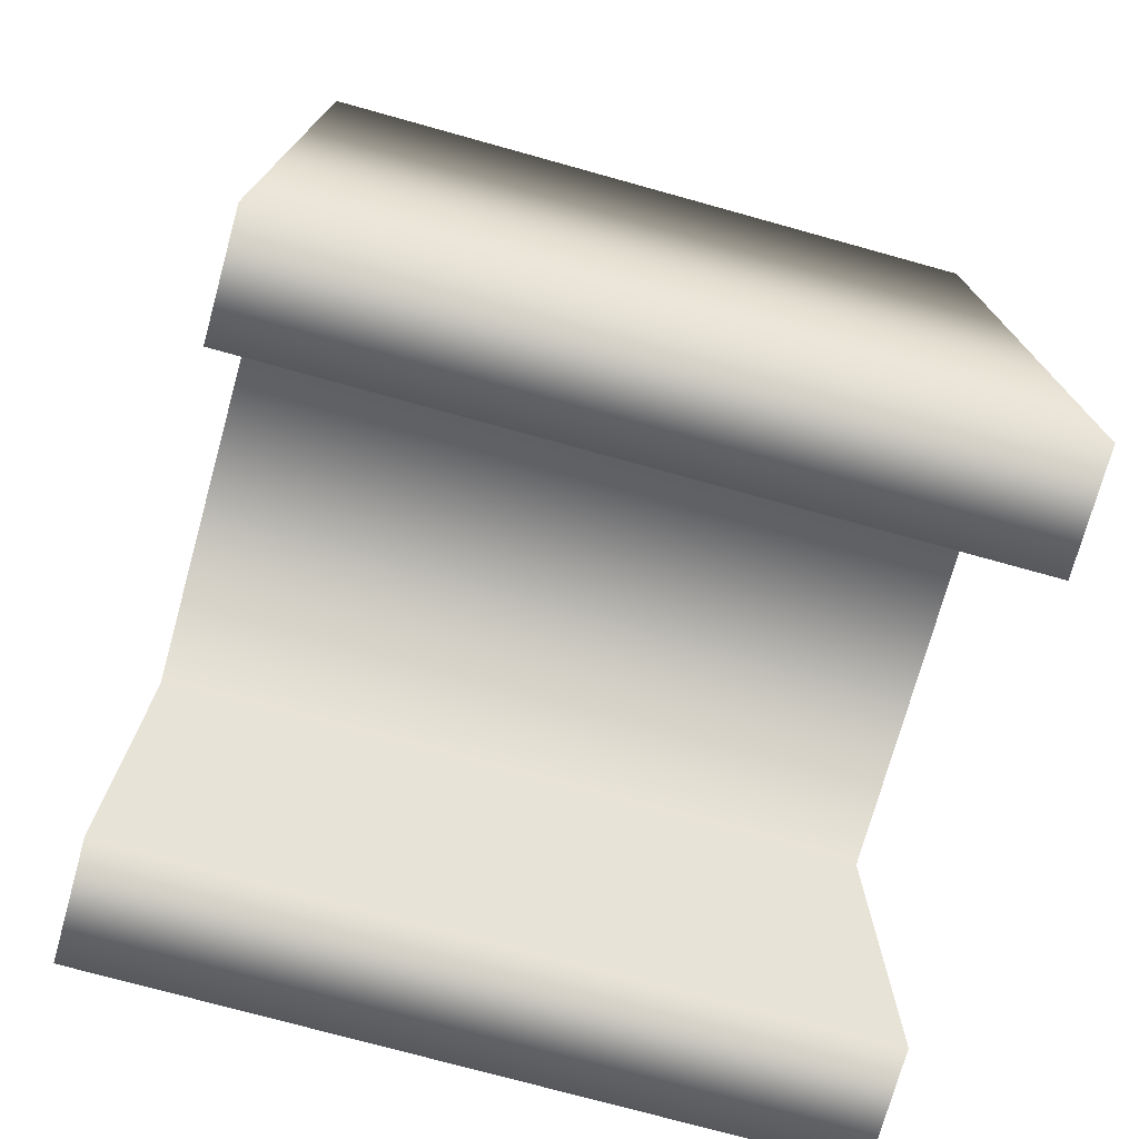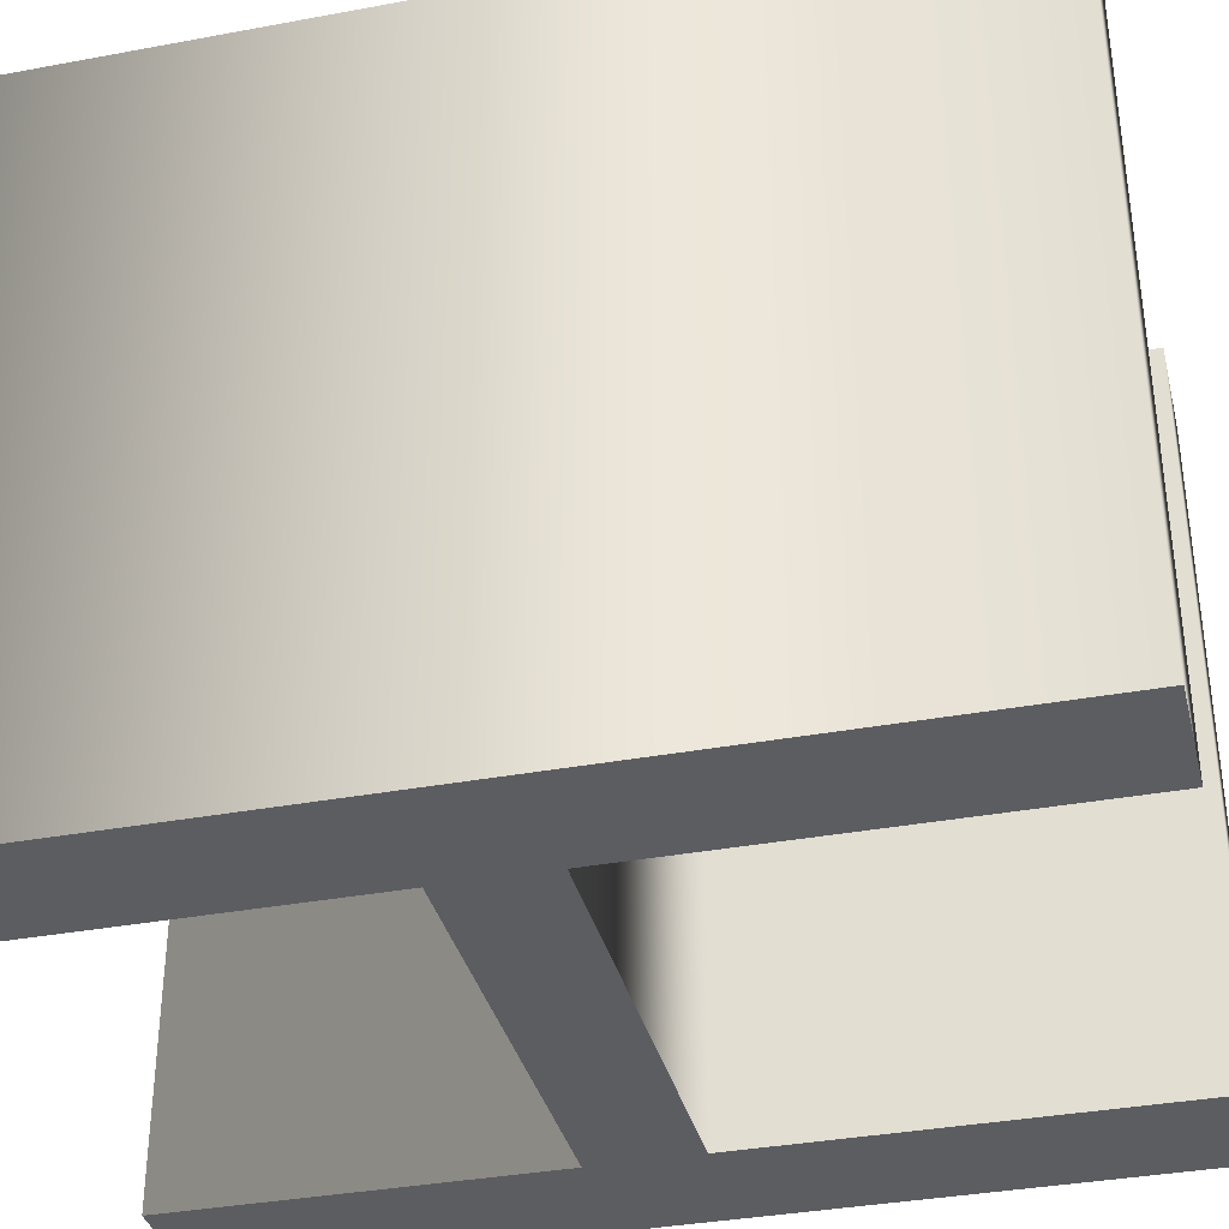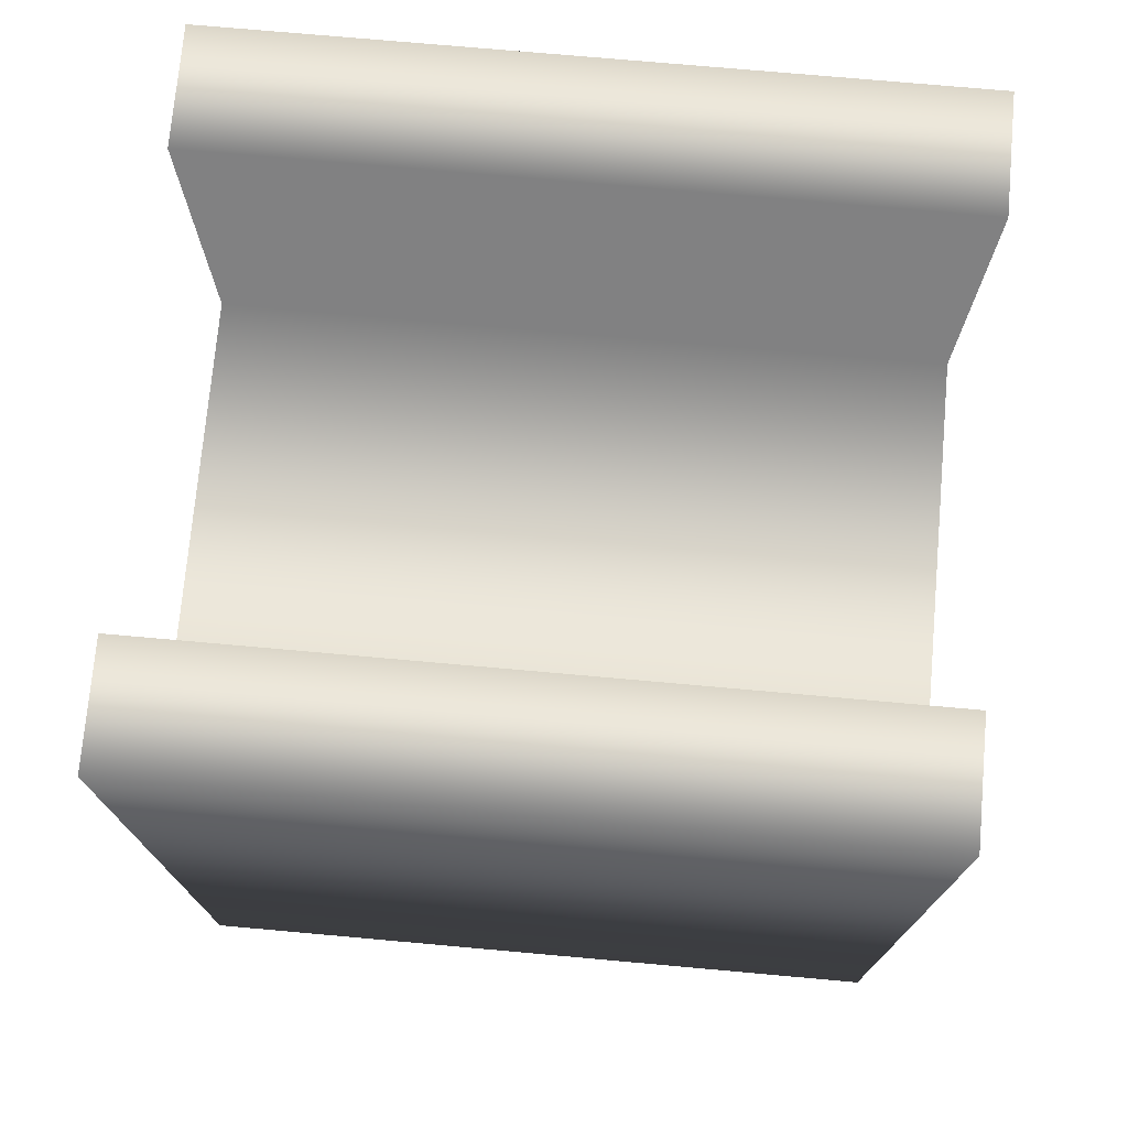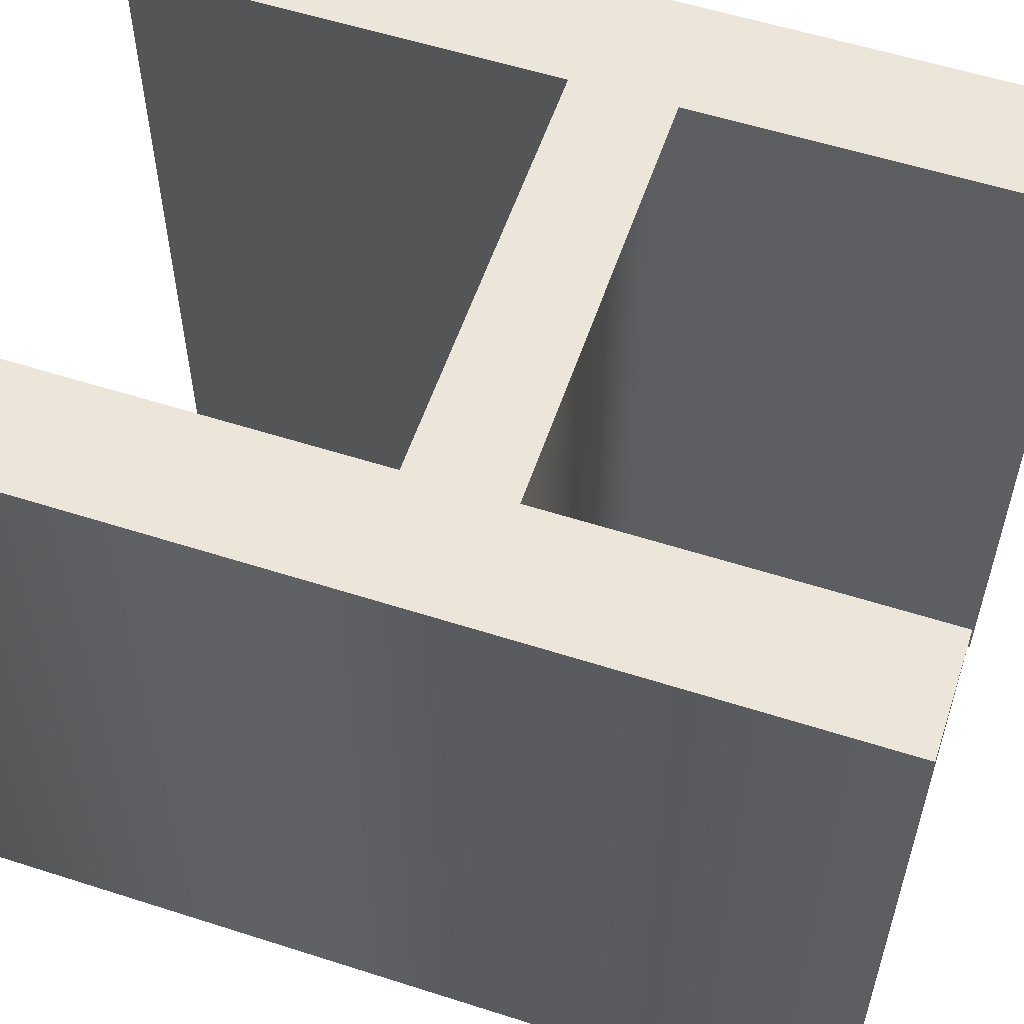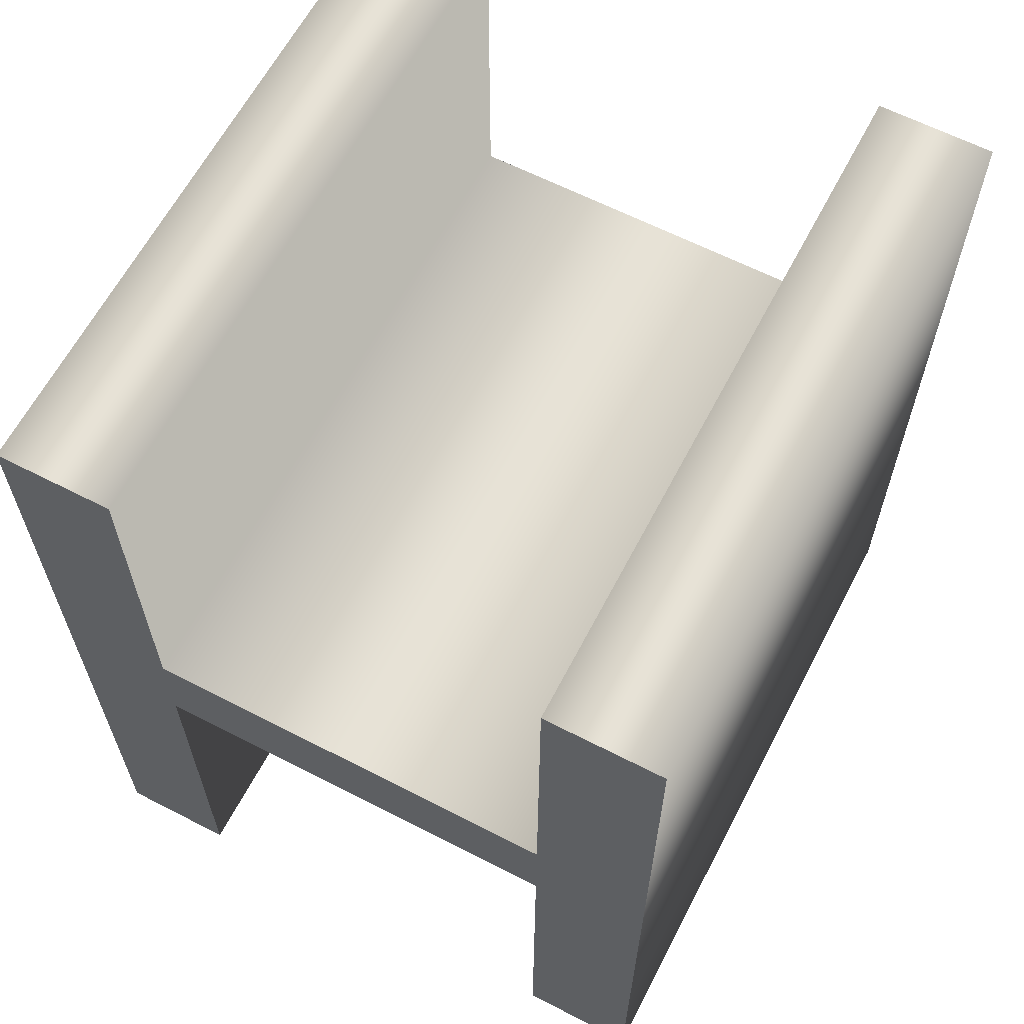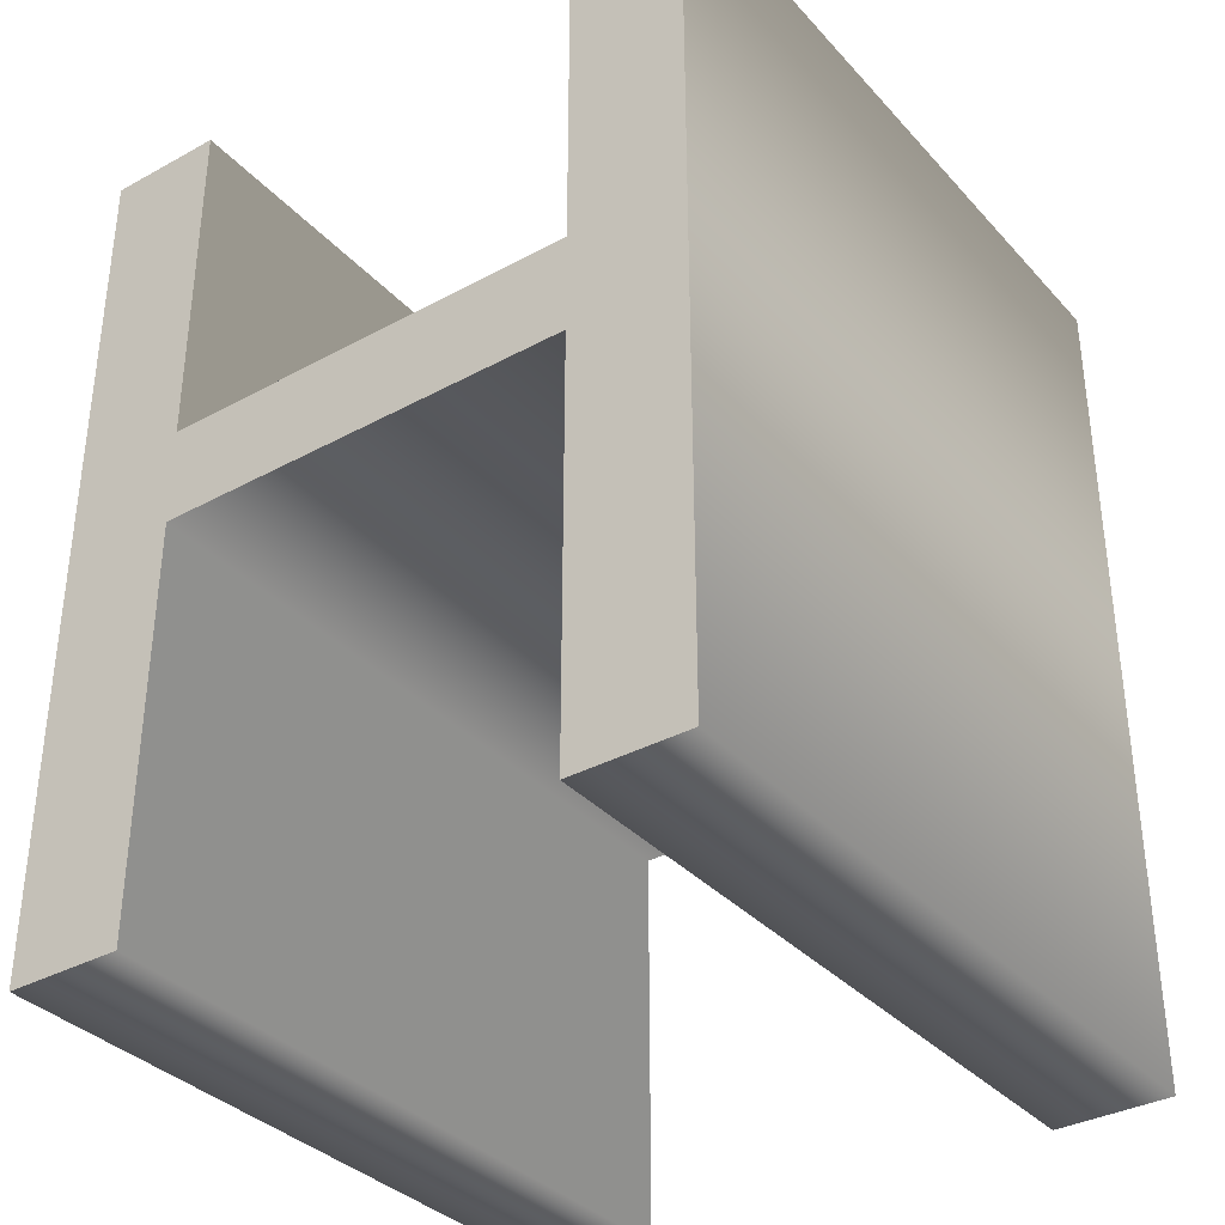
<metadata>
{"format":"obj","ext":"obj","renderer":"f3d","projection":"perspective","resolution":1024,"background":"white","views":[{"elev":-74.6,"azim":-105.5,"up":"+Y"},{"elev":-35.7,"azim":-76.2,"up":"+Z"},{"elev":74.2,"azim":95.1,"up":"+Y"},{"elev":56.7,"azim":108.5,"up":"+Z"},{"elev":63.0,"azim":-152.5,"up":"+Y"},{"elev":-35.1,"azim":-144.1,"up":"+Y"}]}
</metadata>
<code>
o Capital_H_Text.263
v -0.3528 -0.3476 0.3949
v -0.2283 0.573 0.3949
v -0.3528 0.573 0.3949
v -0.2283 0.1956 0.3949
v 0.2243 0.1956 0.3949
v 0.3489 0.573 0.3949
v 0.2243 0.573 0.3949
v 0.3489 -0.3476 0.3949
v -0.2283 0.09078 0.3949
v 0.2243 0.09078 0.3949
v -0.2283 -0.3476 0.3949
v 0.2243 -0.3476 0.3949
v -0.3528 -0.3476 0.3949
v -0.3528 0.573 0.3949
v -0.3528 0.573 -0.3631
v -0.3528 -0.3476 -0.3631
v -0.2283 0.573 0.3949
v -0.2283 0.573 -0.3631
v -0.2283 0.1956 0.3949
v -0.2283 0.1956 -0.3631
v 0.2243 0.1956 0.3949
v 0.2243 0.1956 -0.3631
v 0.2243 0.573 0.3949
v 0.2243 0.573 -0.3631
v 0.3489 0.573 0.3949
v 0.3489 0.573 -0.3631
v 0.3489 -0.3476 0.3949
v 0.3489 -0.3476 -0.3631
v 0.2243 -0.3476 0.3949
v 0.2243 -0.3476 -0.3631
v 0.2243 0.09078 0.3949
v 0.2243 0.09078 -0.3631
v -0.2283 0.09078 0.3949
v -0.2283 0.09078 -0.3631
v -0.2283 -0.3476 0.3949
v -0.2283 -0.3476 -0.3631
v -0.2283 0.573 -0.3631
v -0.3528 -0.3476 -0.3631
v -0.3528 0.573 -0.3631
v -0.2283 0.1956 -0.3631
v 0.3489 0.573 -0.3631
v 0.2243 0.1956 -0.3631
v 0.2243 0.573 -0.3631
v 0.3489 -0.3476 -0.3631
v -0.2283 0.09078 -0.3631
v 0.2243 0.09078 -0.3631
v -0.2283 -0.3476 -0.3631
v 0.2243 -0.3476 -0.3631
f 1 2 3
f 1 4 2
f 5 6 7
f 5 8 6
f 1 9 4
f 9 5 4
f 9 10 5
f 10 8 5
f 1 11 9
f 12 8 10
f 37 38 39
f 40 38 37
f 41 42 43
f 44 42 41
f 45 38 40
f 42 45 40
f 46 45 42
f 44 46 42
f 47 38 45
f 44 48 46
f 14 16 13
f 17 15 14
f 19 18 17
f 21 20 19
f 23 22 21
f 25 24 23
f 25 28 26
f 29 28 27
f 31 30 29
f 33 32 31
f 33 36 34
f 13 36 35
f 14 15 16
f 17 18 15
f 19 20 18
f 21 22 20
f 23 24 22
f 25 26 24
f 25 27 28
f 29 30 28
f 31 32 30
f 33 34 32
f 33 35 36
f 13 16 36

</code>
